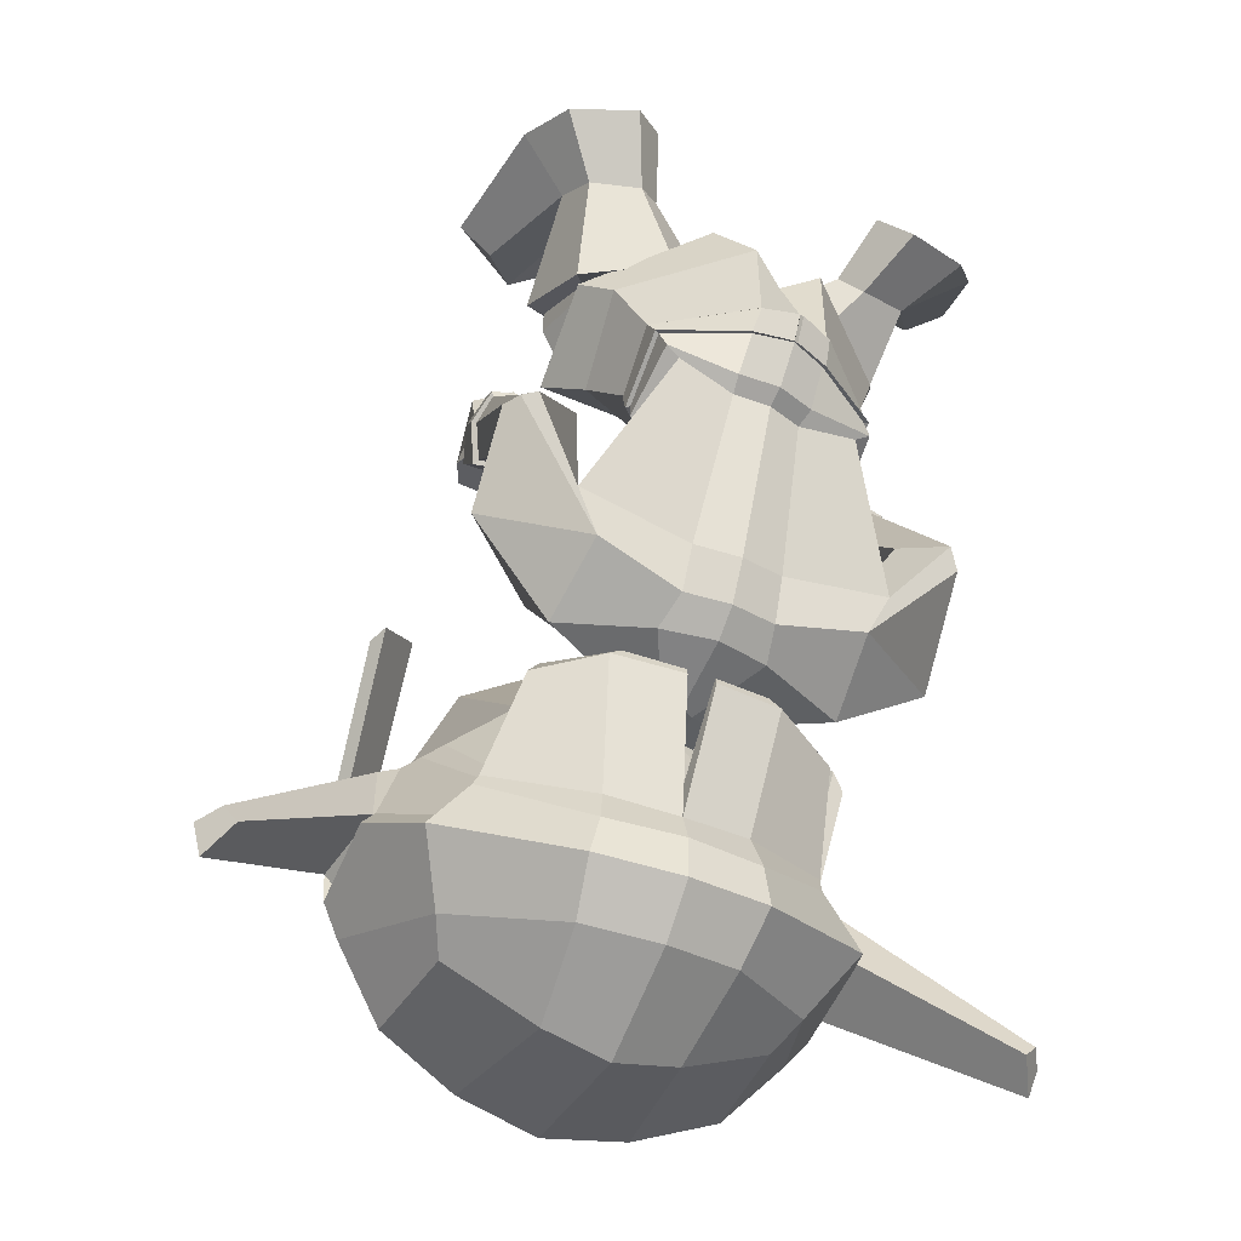
<metadata>
{"format":"obj","ext":"obj","renderer":"f3d","projection":"perspective","resolution":1024,"background":"white","views":[{"elev":-38.1,"azim":-21.1,"up":"+Z"}]}
</metadata>
<code>
o Goblin.001
v -0.639 -0.6913 -1.068
v -0.5904 -0.8691 -1.198
v -0.4795 -0.8633 -1.144
v -0.4642 -0.6632 -0.9474
v -0.7007 -0.4718 -1.515
v -0.538 -0.4121 -1.556
v -0.5775 -0.5637 -1.765
v -0.7216 -0.5999 -1.693
v -0.4115 -0.8387 -1.815
v -0.5299 -0.8403 -1.779
v -0.4258 -0.5429 -1.804
v -0.5063 -0.5018 -1.1
v -0.6933 -0.5928 -1.163
v -0.4189 -0.3731 -1.551
v -0.514 -0.4089 -1.529
v -0.6371 -0.3967 -1.359
v -0.4097 -0.3078 -1.335
v -0.3732 -0.9831 -1.313
v -0.4565 -0.9674 -1.311
v -0.4865 -1.002 -1.434
v -0.3794 -1.041 -1.458
v -0.6927 -0.8204 -1.682
v -0.5345 -1.008 -1.686
v -0.7184 -0.8771 -1.635
v -0.5748 -0.9446 -1.307
v -0.6968 -0.8107 -1.264
v -0.6503 -0.942 -1.39
v -0.8121 -0.6434 -1.57
v -0.7475 -0.5088 -1.383
v -0.364 -0.8992 -1.131
v -0.3951 -0.948 -1.152
v -0.3601 -0.9582 -1.142
v -0.4366 -0.9423 -1.245
v -0.4554 -0.9283 -1.17
v -0.3938 -0.9582 -1.256
v -0.357 -0.9605 -1.092
v -0.3942 -0.9748 -1.111
v -0.4657 -0.9607 -1.078
v -0.3574 -0.9263 -1.039
v -0.4691 -0.9679 -1.151
v -0.4387 -0.9922 -1.228
v -0.6166 -1.09 -1.188
v -0.6165 -0.9673 -1.067
v -0.3911 -1.013 -1.245
v -0.4495 -1.141 -1.191
v -0.4662 -0.988 -0.9596
v -0.3513 -0.9466 -0.9351
v -0.7654 -1.126 -1.034
v -0.6398 -1.029 -0.9953
v -0.4272 -1.195 -1.149
v -0.5847 -1.224 -1.101
v -0.4565 -1.034 -0.8936
v -0.3422 -1.007 -0.8609
v -0.4194 -1.222 -1.068
v -0.6202 -1.229 -1.013
v -0.3945 -1.043 -0.7804
v -0.3354 -1.01 -0.7841
v -0.5894 -1.113 -0.9816
v -0.4739 -1.309 -0.7524
v -0.4961 -1.21 -0.811
v -0.37 -1.291 -0.7841
v -0.4011 -1.026 -0.7742
v -0.337 -0.993 -0.7801
v -0.4978 -1.315 -0.7348
v -0.5203 -1.203 -0.8081
v -0.3719 -1.321 -0.7646
v -0.3298 -0.995 -0.708
v -0.3607 -1.005 -0.7064
v -0.329 -0.9945 -0.6944
v -0.5064 -1.159 -0.7211
v -0.5044 -1.261 -0.6501
v -0.5552 -1.219 -0.5401
v -0.5528 -1.076 -0.6486
v -0.3497 -1.374 -0.6521
v -0.3437 -1.351 -0.4916
v -0.561 -1.073 -1.031
v -0.7055 -1.276 -0.8759
v -0.7278 -1.249 -0.8676
v -0.6202 -1.218 -0.8472
v -0.6539 -1.157 -0.8897
v -0.7076 -1.153 -0.8967
v -0.7397 -1.191 -0.843
v -0.6657 -1.022 -0.6541
v -0.7001 -1.012 -0.6586
v -0.6322 -0.9817 -0.712
v -0.6503 -0.9524 -0.7537
v -0.7012 -0.9475 -0.7522
v -0.7178 -0.9804 -0.6986
v -0.6637 -0.939 -0.5944
v -0.6152 -0.9425 -0.6035
v -0.5728 -0.9189 -0.5838
v -0.6355 -0.9286 -0.5537
v -0.6124 -0.8918 -0.6684
v -0.5615 -0.8444 -0.6795
v -0.6466 -0.8572 -0.7017
v -0.6042 -0.8099 -0.7092
v -0.7124 -0.8552 -0.6863
v -0.6932 -0.8058 -0.6884
v -0.6976 -0.904 -0.6296
v -0.7022 -0.8984 -0.5723
v -0.5745 -0.8048 -0.54
v -0.6113 -0.8091 -0.524
v -0.5758 -0.7699 -0.5823
v -0.6099 -0.7583 -0.5865
v -0.6536 -0.7465 -0.5879
v -0.6504 -0.7917 -0.5337
v -0.3639 -0.6565 -0.9134
v -0.4204 -0.3747 -1.577
v -0.3849 -0.4852 -1.082
v -0.6767 -0.4692 -1.49
v -0.7234 -0.5072 -1.358
v -0.3951 -1.029 -1.707
v -0.3688 -0.9675 -1.262
v -0.3625 -1.028 -1.251
v -0.3485 -1.154 -1.198
v -0.3426 -1.2 -1.156
v -0.3368 -1.233 -1.082
v -0.3065 -1.299 -0.7979
v -0.301 -1.33 -0.7788
v -0.3776 -1.022 -0.7092
v -0.3737 -1.079 -0.6413
v -0.2845 -1.386 -0.6577
v -0.2815 -1.305 -0.5186
v -0.2977 -1.184 -0.5006
v -0.3268 -1.063 -0.6439
v -0.3205 -1.07 -0.5456
v -0.6073 -0.9926 -0.5887
v -0.3927 -0.9709 -0.5996
v -0.5999 -1.161 -0.4887
v -0.3972 -1.291 -0.4108
v -0.3201 -1.148 -0.4282
v -0.3324 -1.022 -0.4898
v -0.451 -0.9532 -0.4803
v -0.6081 -1 -0.4607
v -0.611 -1.013 -0.4304
v -0.4689 -0.9559 -0.4303
v -0.5814 -1.13 -0.4781
v -0.5827 -1.134 -0.4599
v -0.446 -1.194 -0.4261
v -0.4539 -1.189 -0.4301
v -0.3649 -1.142 -0.4261
v -0.3884 -1.025 -0.4595
v -0.4017 -1.021 -0.4323
v -0.3773 -1.132 -0.4211
v -0.6257 -0.8436 -0.2043
v -0.6891 -0.9257 -0.2269
v -0.7482 -0.9259 -0.1738
v -0.6481 -0.8427 -0.1631
v -0.6222 -1.132 -0.2465
v -0.5998 -1.212 -0.2822
v -0.6598 -1.266 -0.1712
v -0.7106 -1.173 -0.1614
v -0.5124 -1.245 -0.297
v -0.543 -1.315 -0.1788
v -0.4693 -1.205 -0.2803
v -0.4907 -1.133 -0.2489
v -0.5145 -1.148 -0.1412
v -0.4851 -1.259 -0.1603
v -0.5646 -0.8903 -0.1993
v -0.5782 -0.8441 -0.1545
v -0.5733 -1.087 -0.1496
v -0.5539 -1.095 -0.231
v -0.6434 -0.9465 -0.6195
v -0.68 -0.9447 -0.6128
v -0.6333 -0.9074 -0.6734
v -0.6546 -0.8812 -0.7014
v -0.7025 -0.8816 -0.6892
v -0.7013 -0.9179 -0.6426
v -1.09 -0.9923 -1.598
v -1.123 -0.9484 -1.608
v -1.109 -0.9468 -1.665
v -1.067 -1.002 -1.626
v -0.7609 -0.7776 -1.307
v -0.8142 -0.6142 -1.326
v -0.8425 -0.7002 -1.365
v -0.7974 -0.7712 -1.319
v -0.8213 -0.6611 -1.489
v -0.8476 -0.6678 -1.467
v -0.8102 -0.8238 -1.437
v -0.8106 -0.808 -1.428
v -0.5658 -0.4062 -1.273
v -0.4033 -0.3471 -1.264
v -0.7462 -0.5137 -1.287
v -0.5187 -0.4618 -1.145
v -0.7109 -0.5643 -1.196
v -0.3927 -0.2979 -1.053
v -0.6837 -0.9641 -1.422
v -0.6928 -0.9579 -1.437
v -0.5223 -1.08 -1.535
v -0.5085 -1.051 -1.47
v -0.7313 -0.7928 -1.287
v -0.7458 -0.9572 -1.508
v -0.6695 -0.9415 -1.411
v -0.7695 -0.9692 -1.536
v -0.5411 -1.082 -1.604
v -0.3863 -1.102 -1.626
v -0.3821 -1.094 -1.548
v -0.3802 -1.067 -1.493
v -0.8447 -0.6651 -1.517
v -0.8383 -0.6154 -1.35
v -0.7703 -0.5148 -1.313
v -0.8342 -0.8264 -1.461
v -0.6411 -1.007 -0.4134
v -0.4737 -0.9359 -0.4042
v -0.6078 -1.177 -0.4824
v -0.4506 -1.244 -0.4635
v -0.3886 -1.01 -0.4199
v -0.34 -1.154 -0.428
v -0.3874 -1.111 -1.235
v -0.4934 -1.095 -1.215
v -0.5167 -1.101 -1.23
v -0.388 -1.117 -1.249
v -0.6145 -1.04 -1.236
v -0.6383 -1.055 -1.266
v -0.797 -0.7632 -1.012
v -0.7276 -0.6894 -0.9739
v -0.7521 -0.6698 -0.9866
v -0.822 -0.7593 -1.045
v -0.3871 -1.027 -0.7393
v -0.3621 -1.011 -0.741
v -0.3351 -1 -0.7647
v -0.5006 -1.287 -0.6855
v -0.5106 -1.181 -0.7633
v -0.3603 -1.356 -0.6982
v -0.2892 -1.368 -0.7053
v -0.5754 -1.01 -0.5451
v -0.4196 -0.991 -0.5529
v -0.5664 -1.133 -0.488
v -0.4244 -1.226 -0.4393
v -0.3688 -1.039 -0.4885
v -0.359 -1.143 -0.4408
v -0.6503 -0.9569 -0.6246
v -0.6869 -0.9539 -0.6212
v -0.6348 -0.9196 -0.6784
v -0.6523 -0.8936 -0.711
v -0.7017 -0.8914 -0.7038
v -0.7069 -0.9261 -0.6544
v -0.6547 -1.021 -0.6474
v -0.6442 -0.96 -0.6154
v -0.6967 -0.9572 -0.6137
v -0.7033 -1.017 -0.6508
v -0.6219 -0.9818 -0.7089
v -0.6247 -0.9199 -0.6743
v -0.6435 -0.9478 -0.7603
v -0.6457 -0.888 -0.7201
v -0.7099 -0.943 -0.7604
v -0.7105 -0.8867 -0.7141
v -0.7277 -0.98 -0.7002
v -0.7188 -0.9242 -0.6573
v -0.3913 -1.022 -0.742
v -0.3826 -1.014 -0.7069
v -0.3649 -1.006 -0.7408
v -0.5084 -1.291 -0.6835
v -0.5127 -1.264 -0.6492
v -0.5145 -1.155 -0.7215
v -0.5181 -1.176 -0.7641
v -0.3635 -1.363 -0.7014
v -0.3522 -1.381 -0.6597
v -0.2922 -1.375 -0.7095
v -0.2878 -1.393 -0.6625
v -0.3582 -1.013 -0.7087
v -0.3333 -0.9943 -0.7434
v -0.3356 -0.9946 -0.7652
v -0.3272 -1.018 -0.6984
v -0.1111 -0.6587 -1.103
v -0.2694 -0.6507 -0.9607
v -0.2584 -0.8493 -1.158
v -0.1562 -0.844 -1.226
v -0.1273 -0.4422 -1.551
v -0.1144 -0.569 -1.73
v -0.2692 -0.548 -1.784
v -0.298 -0.3999 -1.571
v -0.2899 -0.8281 -1.794
v -0.08021 -0.558 -1.203
v -0.2659 -0.4881 -1.115
v -0.1792 -0.3724 -1.388
v -0.319 -0.3989 -1.542
v -0.275 -0.9907 -1.447
v -0.2926 -0.9581 -1.322
v -0.1193 -0.7912 -1.717
v -0.08245 -0.8448 -1.674
v -0.257 -0.9934 -1.703
v -0.1777 -0.9227 -1.332
v -0.1137 -0.9135 -1.423
v -0.06603 -0.7761 -1.304
v -0.06184 -0.4726 -1.427
v -0.00725 -0.6011 -1.62
v -0.3291 -0.943 -1.157
v -0.2764 -0.915 -1.183
v -0.304 -0.9322 -1.255
v -0.3449 -0.9544 -1.26
v -0.2529 -0.9453 -1.075
v -0.3199 -0.9689 -1.116
v -0.2607 -0.9553 -1.161
v -0.08807 -0.9228 -1.117
v -0.09267 -1.046 -1.22
v -0.2905 -0.9804 -1.239
v -0.2523 -1.126 -1.202
v -0.3362 -1.009 -1.249
v -0.2249 -0.9643 -0.9482
v -0.04343 -0.9633 -1.065
v 0.08536 -1.032 -1.111
v -0.09309 -1.184 -1.131
v -0.2594 -1.181 -1.159
v -0.221 -1.008 -0.891
v -0.04763 -1.182 -1.043
v -0.2561 -1.208 -1.079
v -0.2695 -1.034 -0.7995
v -0.07375 -1.061 -0.9851
v -0.1303 -1.157 -0.8332
v -0.1355 -1.267 -0.7895
v -0.2451 -1.275 -0.8026
v -0.2673 -1.019 -0.8017
v -0.1057 -1.145 -0.8308
v -0.108 -1.268 -0.7734
v -0.2332 -1.303 -0.7845
v -0.2977 -0.9955 -0.717
v -0.1189 -1.111 -0.7392
v -0.08435 -1.029 -0.656
v -0.05447 -1.183 -0.5641
v -0.1019 -1.22 -0.6813
v -0.2202 -1.342 -0.5054
v -0.225 -1.36 -0.6682
v -0.07426 -1.003 -1.023
v 0.09088 -1.174 -0.9403
v 0.06735 -1.2 -0.9124
v -0.01821 -1.16 -0.9112
v -0.002747 -1.087 -0.8902
v 0.05388 -1.076 -0.9305
v 0.09458 -1.112 -0.914
v 0.04775 -0.9863 -0.6899
v 0.01268 -0.9939 -0.6841
v -0.02959 -0.9529 -0.7366
v -0.01711 -0.9153 -0.7734
v 0.03281 -0.9041 -0.7723
v 0.05592 -0.9424 -0.7255
v -0.008931 -0.9123 -0.6156
v -0.04384 -0.9046 -0.5784
v -0.1035 -0.9045 -0.6155
v -0.05527 -0.9226 -0.6297
v -0.1157 -0.832 -0.7139
v -0.05936 -0.8712 -0.6944
v -0.07615 -0.7914 -0.7388
v -0.02821 -0.8312 -0.7238
v 0.008112 -0.7729 -0.7079
v 0.03439 -0.8187 -0.7015
v 0.0182 -0.8637 -0.5895
v 0.02172 -0.8708 -0.6465
v -0.09082 -0.7884 -0.5547
v -0.1257 -0.7902 -0.575
v -0.1249 -0.7557 -0.6177
v -0.09281 -0.7388 -0.6181
v -0.05165 -0.7202 -0.6148
v -0.05405 -0.765 -0.5603
v -0.08271 -0.4732 -1.399
v -0.1482 -0.4418 -1.523
v -0.277 -1.006 -0.7252
v -0.2639 -1.06 -0.6477
v -0.2613 -0.955 -0.5883
v -0.04104 -0.9443 -0.586
v -0.02042 -1.118 -0.5062
v -0.1851 -1.274 -0.431
v -0.2882 -1.146 -0.4288
v -0.3093 -1.023 -0.4807
v -0.1909 -0.9421 -0.4576
v -0.1651 -0.9474 -0.4032
v -0.02526 -0.9697 -0.4405
v -0.03539 -0.9538 -0.4701
v -0.04907 -1.07 -0.4846
v -0.04854 -1.068 -0.4881
v -0.1632 -1.146 -0.4531
v -0.168 -1.156 -0.4468
v -0.2518 -1.125 -0.4291
v -0.2437 -1.11 -0.4274
v -0.2297 -1.008 -0.4121
v -0.2465 -1.014 -0.4443
v 0.07936 -0.9433 -0.1224
v 0.1074 -0.9659 -0.09232
v 0.1964 -1.028 -0.165
v 0.1294 -0.9967 -0.1975
v 0.03216 -1.155 -0.3255
v 0.1379 -1.234 -0.2856
v 0.08213 -1.308 -0.3324
v 0.003959 -1.213 -0.3888
v -0.03545 -1.355 -0.3421
v -0.08431 -1.243 -0.3986
v -0.1235 -1.219 -0.3583
v -0.08724 -1.318 -0.2884
v -0.05032 -1.23 -0.2215
v -0.09669 -1.169 -0.304
v 0.01375 -0.9813 -0.1366
v 0.03979 -0.9721 -0.07402
v 0.01197 -1.175 -0.2049
v -0.03212 -1.137 -0.2834
v -0.02462 -0.9242 -0.6427
v 0.0113 -0.9172 -0.6327
v -0.03591 -0.8838 -0.6958
v -0.01721 -0.8535 -0.7201
v 0.02873 -0.8467 -0.7038
v 0.02981 -0.8856 -0.6591
v 0.2988 -0.9179 -1.685
v 0.2735 -0.9298 -1.711
v 0.3033 -0.8712 -1.754
v 0.3252 -0.8708 -1.699
v -0.01146 -0.7371 -1.354
v 0.02238 -0.7272 -1.37
v 0.05352 -0.652 -1.421
v 0.02168 -0.5693 -1.379
v 0.04148 -0.6193 -1.524
v 0.01265 -0.6161 -1.542
v 0.02537 -0.7635 -1.481
v 0.02574 -0.7795 -1.489
v -0.2382 -0.3886 -1.293
v -0.05099 -0.4763 -1.331
v -0.2633 -0.4476 -1.161
v -0.06968 -0.5286 -1.237
v -0.08234 -0.9325 -1.459
v -0.2521 -1.038 -1.486
v -0.2433 -1.066 -1.552
v -0.0759 -0.9255 -1.475
v -0.03671 -0.7551 -1.331
v -0.09752 -0.9113 -1.447
v -0.03236 -0.9201 -1.552
v -0.2328 -1.067 -1.623
v -0.01103 -0.9301 -1.583
v -0.03018 -0.4751 -1.359
v 0.04253 -0.5682 -1.406
v 0.0331 -0.618 -1.572
v 0.04673 -0.7801 -1.517
v 0.008394 -0.9669 -0.4256
v -0.1553 -0.9354 -0.368
v -0.02601 -1.098 -0.5197
v -0.1673 -1.183 -0.4944
v -0.2396 -1.004 -0.3922
v -0.2796 -1.132 -0.4343
v -0.336 -1.108 -1.238
v -0.3365 -1.114 -1.252
v -0.2089 -1.085 -1.25
v -0.2305 -1.081 -1.231
v -0.09822 -1.026 -1.3
v -0.1194 -1.013 -1.267
v 0.0604 -0.717 -1.066
v 0.08038 -0.7107 -1.102
v 0.009577 -0.6287 -1.035
v -0.01088 -0.6507 -1.019
v -0.3029 -1.005 -0.7554
v -0.275 -1.017 -0.7665
v -0.113 -1.129 -0.7829
v -0.1039 -1.242 -0.7207
v -0.2261 -1.34 -0.7159
v -0.06852 -0.9698 -0.5434
v -0.2274 -0.9727 -0.5408
v -0.05845 -1.093 -0.4992
v -0.1771 -1.201 -0.4549
v -0.2667 -1.031 -0.4782
v -0.2551 -1.131 -0.4426
v -0.01524 -0.9356 -0.6481
v 0.02195 -0.9275 -0.642
v -0.03265 -0.896 -0.6997
v -0.01813 -0.8648 -0.7263
v 0.02905 -0.8559 -0.7172
v 0.03883 -0.8943 -0.6719
v 0.004975 -0.9975 -0.6752
v 0.05299 -0.9885 -0.6817
v 0.03312 -0.9311 -0.6351
v -0.02118 -0.9415 -0.6401
v -0.03899 -0.9548 -0.7341
v -0.04304 -0.8979 -0.697
v -0.02406 -0.9106 -0.7791
v -0.02597 -0.8587 -0.7331
v 0.04066 -0.8975 -0.7798
v 0.03649 -0.849 -0.726
v 0.06581 -0.9405 -0.7265
v 0.05095 -0.8915 -0.6748
v -0.2717 -1.009 -0.7684
v -0.3009 -0.9984 -0.755
v -0.2741 -0.9979 -0.7249
v -0.09544 -1.245 -0.7189
v -0.1066 -1.122 -0.7836
v -0.1116 -1.105 -0.7393
v -0.09319 -1.222 -0.6812
v -0.2223 -1.347 -0.7199
v -0.2223 -1.367 -0.676
v -0.2862 -1.374 -0.7107
v -0.2809 -1.392 -0.6637
v -0.2986 -1.004 -0.7187
f 1 2 3 4
f 5 6 7 8
f 9 10 7 11
f 1 4 12 13
f 14 15 16 17
f 18 19 20 21
f 22 10 23 24
f 25 2 26 27
f 2 1 13 26
f 5 8 28 29
f 8 22 24 28
f 30 3 31 32
f 2 25 33 34
f 25 19 35 33
f 36 37 38 39
f 40 41 42 43
f 41 44 45 42
f 39 38 46 47
f 43 42 48 49
f 42 45 50 51
f 47 46 52 53
f 51 50 54 55
f 53 52 56 57
f 58 55 59 60
f 55 54 61 59
f 57 56 62 63
f 60 59 64 65
f 59 61 66 64
f 67 68 69
f 70 71 72 73
f 71 74 75 72
f 42 51 48
f 76 43 49
f 51 55 77 78
f 55 58 79 77
f 58 76 80 79
f 76 49 81 80
f 49 48 82 81
f 48 51 78 82
f 78 77 83 84
f 77 79 85 83
f 79 80 86 85
f 80 81 87 86
f 81 82 88 87
f 82 78 84 88
f 89 90 91 92
f 90 93 94 91
f 93 95 96 94
f 95 97 98 96
f 97 99 100 98
f 99 89 92 100
f 92 91 101 102
f 91 94 103 101
f 94 96 104 103
f 96 98 105 104
f 98 100 106 105
f 100 92 102 106
f 3 30 107 4
f 6 108 11 7
f 10 22 8 7
f 4 107 109 12
f 15 110 111 16
f 19 25 27 20
f 10 9 112 23
f 3 2 34 31
f 19 18 113 35
f 37 40 43 38
f 44 114 115 45
f 38 43 76 46
f 45 115 116 50
f 46 76 58 52
f 50 116 117 54
f 52 58 60 56
f 54 117 118 61
f 56 60 65 62
f 61 118 119 66
f 120 70 73 121
f 74 122 123 75
f 75 123 124
f 125 121 126
f 121 73 127 128
f 73 72 129 127
f 72 75 130 129
f 75 124 131 130
f 126 121 128 132
f 133 134 135 136
f 134 137 138 135
f 137 139 140 138
f 141 142 143 144
f 139 141 144 140
f 142 133 136 143
f 145 146 147 148
f 149 150 151 152
f 150 153 154 151
f 155 156 157 158
f 153 155 158 154
f 159 145 148 160
f 101 103 104 105 106 102
f 152 151 154 158 157 161
f 162 149 146 145
f 149 152 147 146
f 152 161 148 147
f 161 157 160 148
f 157 156 159 160
f 156 162 145 159
f 163 90 89 164
f 165 93 90 163
f 166 95 93 165
f 167 97 95 166
f 168 99 97 167
f 164 89 99 168
f 31 37 36 32
f 33 41 40 34
f 35 44 41 33
f 34 40 37 31
f 113 114 44 35
f 169 170 171 172
f 173 174 175 176
f 174 177 178 175
f 177 179 180 178
f 179 173 176 180
f 176 175 170 169
f 175 178 171 170
f 178 180 172 171
f 180 176 169 172
f 16 181 182 17
f 111 183 181 16
f 184 181 183 185
f 186 182 181 184
f 12 184 185 13
f 109 186 184 12
f 187 188 189 190
f 191 173 179 192 193
f 188 194 195 189
f 189 195 196 197
f 26 191 193 27
f 190 189 197 198
f 13 185 191 26
f 185 183 174 173 191
f 28 199 200 201 29
f 23 195 194 24
f 112 196 195 23
f 24 194 202 199 28
f 203 149 162 204
f 205 150 149 203
f 206 153 150 205
f 207 156 155 208
f 208 155 153 206
f 204 162 156 207
f 135 203 204 136
f 138 205 203 135
f 140 206 205 138
f 143 207 208 144
f 144 208 206 140
f 136 204 207 143
f 110 15 6 5
f 15 14 108 6
f 209 210 211 212
f 210 213 214 211
f 27 193 188 187
f 193 192 194 188
f 192 179 202 194
f 179 177 199 202
f 177 174 200 199
f 215 216 217 218
f 183 111 29 201
f 111 110 5 29
f 174 183 216 215
f 183 201 217 216
f 201 200 218 217
f 200 174 215 218
f 20 27 213 210
f 27 187 214 213
f 187 190 211 214
f 190 198 212 211
f 198 21 209 212
f 21 20 210 209
f 62 219 220 221 63
f 64 222 223 65
f 66 224 222 64
f 65 223 219 62
f 119 225 224 66
f 226 134 133 227
f 228 137 134 226
f 229 139 137 228
f 230 142 141 231
f 231 141 139 229
f 227 133 142 230
f 127 226 227 128
f 129 228 226 127
f 130 229 228 129
f 132 230 231 131
f 131 231 229 130
f 128 227 230 132
f 232 163 164 233
f 234 165 163 232
f 235 166 165 234
f 236 167 166 235
f 237 168 167 236
f 233 164 168 237
f 238 239 240 241
f 242 243 239 238
f 244 245 243 242
f 246 247 245 244
f 248 249 247 246
f 241 240 249 248
f 232 233 240 239
f 233 237 249 240
f 237 236 247 249
f 236 235 245 247
f 235 234 243 245
f 234 232 239 243
f 84 83 238 241
f 83 85 242 238
f 85 86 244 242
f 86 87 246 244
f 87 88 248 246
f 88 84 241 248
f 250 251 68 252
f 253 254 255 256
f 257 258 254 253
f 256 255 251 250
f 259 260 258 257
f 219 223 256 250
f 223 222 253 256
f 222 224 257 253
f 224 225 259 257
f 225 122 260 259
f 122 74 258 260
f 74 71 254 258
f 71 70 255 254
f 70 120 251 255
f 120 261 68 251
f 252 262 263
f 220 219 250 252
f 68 67 262 252
f 261 120 121 125 264
f 261 264 69 68
f 221 220 252 263
f 124 126 132 131
f 265 266 267 268
f 269 270 271 272
f 9 11 271 273
f 265 274 275 266
f 14 17 276 277
f 18 21 278 279
f 280 281 282 273
f 283 284 285 268
f 268 285 274 265
f 269 286 287 270
f 270 287 281 280
f 30 32 288 267
f 268 289 290 283
f 283 290 291 279
f 36 39 292 293
f 294 295 296 297
f 297 296 298 299
f 39 47 300 292
f 295 301 302 296
f 296 303 304 298
f 47 53 305 300
f 303 306 307 304
f 53 57 308 305
f 309 310 311 306
f 306 311 312 307
f 57 63 313 308
f 310 314 315 311
f 311 315 316 312
f 67 69 317
f 318 319 320 321
f 321 320 322 323
f 296 302 303
f 324 301 295
f 303 325 326 306
f 306 326 327 309
f 309 327 328 324
f 324 328 329 301
f 301 329 330 302
f 302 330 325 303
f 325 331 332 326
f 326 332 333 327
f 327 333 334 328
f 328 334 335 329
f 329 335 336 330
f 330 336 331 325
f 337 338 339 340
f 340 339 341 342
f 342 341 343 344
f 344 343 345 346
f 346 345 347 348
f 348 347 338 337
f 338 349 350 339
f 339 350 351 341
f 341 351 352 343
f 343 352 353 345
f 345 353 354 347
f 347 354 349 338
f 267 266 107 30
f 272 271 11 108
f 273 271 270 280
f 266 275 109 107
f 277 276 355 356
f 279 278 284 283
f 273 282 112 9
f 267 288 289 268
f 279 291 113 18
f 293 292 295 294
f 299 298 115 114
f 292 300 324 295
f 298 304 116 115
f 300 305 309 324
f 304 307 117 116
f 305 308 310 309
f 307 312 118 117
f 308 313 314 310
f 312 316 119 118
f 357 358 319 318
f 323 322 123 122
f 322 124 123
f 125 126 358
f 358 359 360 319
f 319 360 361 320
f 320 361 362 322
f 322 362 363 124
f 126 364 359 358
f 365 366 367 368
f 368 367 369 370
f 370 369 371 372
f 373 374 375 376
f 372 371 374 373
f 376 375 366 365
f 377 378 379 380
f 381 382 383 384
f 384 383 385 386
f 387 388 389 390
f 386 385 388 387
f 391 392 378 377
f 350 349 354 353 352 351
f 382 393 389 388 385 383
f 394 377 380 381
f 381 380 379 382
f 382 379 378 393
f 393 378 392 389
f 389 392 391 390
f 390 391 377 394
f 395 396 337 340
f 397 395 340 342
f 398 397 342 344
f 399 398 344 346
f 400 399 346 348
f 396 400 348 337
f 288 32 36 293
f 290 289 294 297
f 291 290 297 299
f 289 288 293 294
f 113 291 299 114
f 401 402 403 404
f 405 406 407 408
f 408 407 409 410
f 410 409 411 412
f 412 411 406 405
f 406 401 404 407
f 407 404 403 409
f 409 403 402 411
f 411 402 401 406
f 276 17 182 413
f 355 276 413 414
f 415 416 414 413
f 186 415 413 182
f 275 274 416 415
f 109 275 415 186
f 417 418 419 420
f 421 422 423 412 405
f 420 419 424 425
f 419 197 196 424
f 285 284 422 421
f 418 198 197 419
f 274 285 421 416
f 416 421 405 408 414
f 287 286 426 427 428
f 282 281 425 424
f 112 282 424 196
f 281 287 428 429 425
f 430 431 394 381
f 432 430 381 384
f 433 432 384 386
f 434 435 387 390
f 435 433 386 387
f 431 434 390 394
f 367 366 431 430
f 369 367 430 432
f 371 369 432 433
f 375 374 435 434
f 374 371 433 435
f 366 375 434 431
f 356 269 272 277
f 277 272 108 14
f 436 437 438 439
f 439 438 440 441
f 284 417 420 422
f 422 420 425 423
f 423 425 429 412
f 412 429 428 410
f 410 428 427 408
f 442 443 444 445
f 414 426 286 355
f 355 286 269 356
f 408 442 445 414
f 414 445 444 426
f 426 444 443 427
f 427 443 442 408
f 278 439 441 284
f 284 441 440 417
f 417 440 438 418
f 418 438 437 198
f 198 437 436 21
f 21 436 439 278
f 313 63 221 446 447
f 315 314 448 449
f 316 315 449 450
f 314 313 447 448
f 119 316 450 225
f 451 452 365 368
f 453 451 368 370
f 454 453 370 372
f 455 456 373 376
f 456 454 372 373
f 452 455 376 365
f 360 359 452 451
f 361 360 451 453
f 362 361 453 454
f 364 363 456 455
f 363 362 454 456
f 359 364 455 452
f 457 458 396 395
f 459 457 395 397
f 460 459 397 398
f 461 460 398 399
f 462 461 399 400
f 458 462 400 396
f 463 464 465 466
f 467 463 466 468
f 469 467 468 470
f 471 469 470 472
f 473 471 472 474
f 464 473 474 465
f 457 466 465 458
f 458 465 474 462
f 462 474 472 461
f 461 472 470 460
f 460 470 468 459
f 459 468 466 457
f 331 464 463 332
f 332 463 467 333
f 333 467 469 334
f 334 469 471 335
f 335 471 473 336
f 336 473 464 331
f 475 476 317 477
f 478 479 480 481
f 482 478 481 483
f 479 475 477 480
f 484 482 483 485
f 447 475 479 448
f 448 479 478 449
f 449 478 482 450
f 450 482 484 225
f 225 484 485 122
f 122 485 483 323
f 323 483 481 321
f 321 481 480 318
f 318 480 477 357
f 357 477 317 486
f 476 263 262
f 446 476 475 447
f 317 476 262 67
f 486 264 125 358 357
f 486 317 69 264
f 221 263 476 446
f 124 363 364 126

</code>
